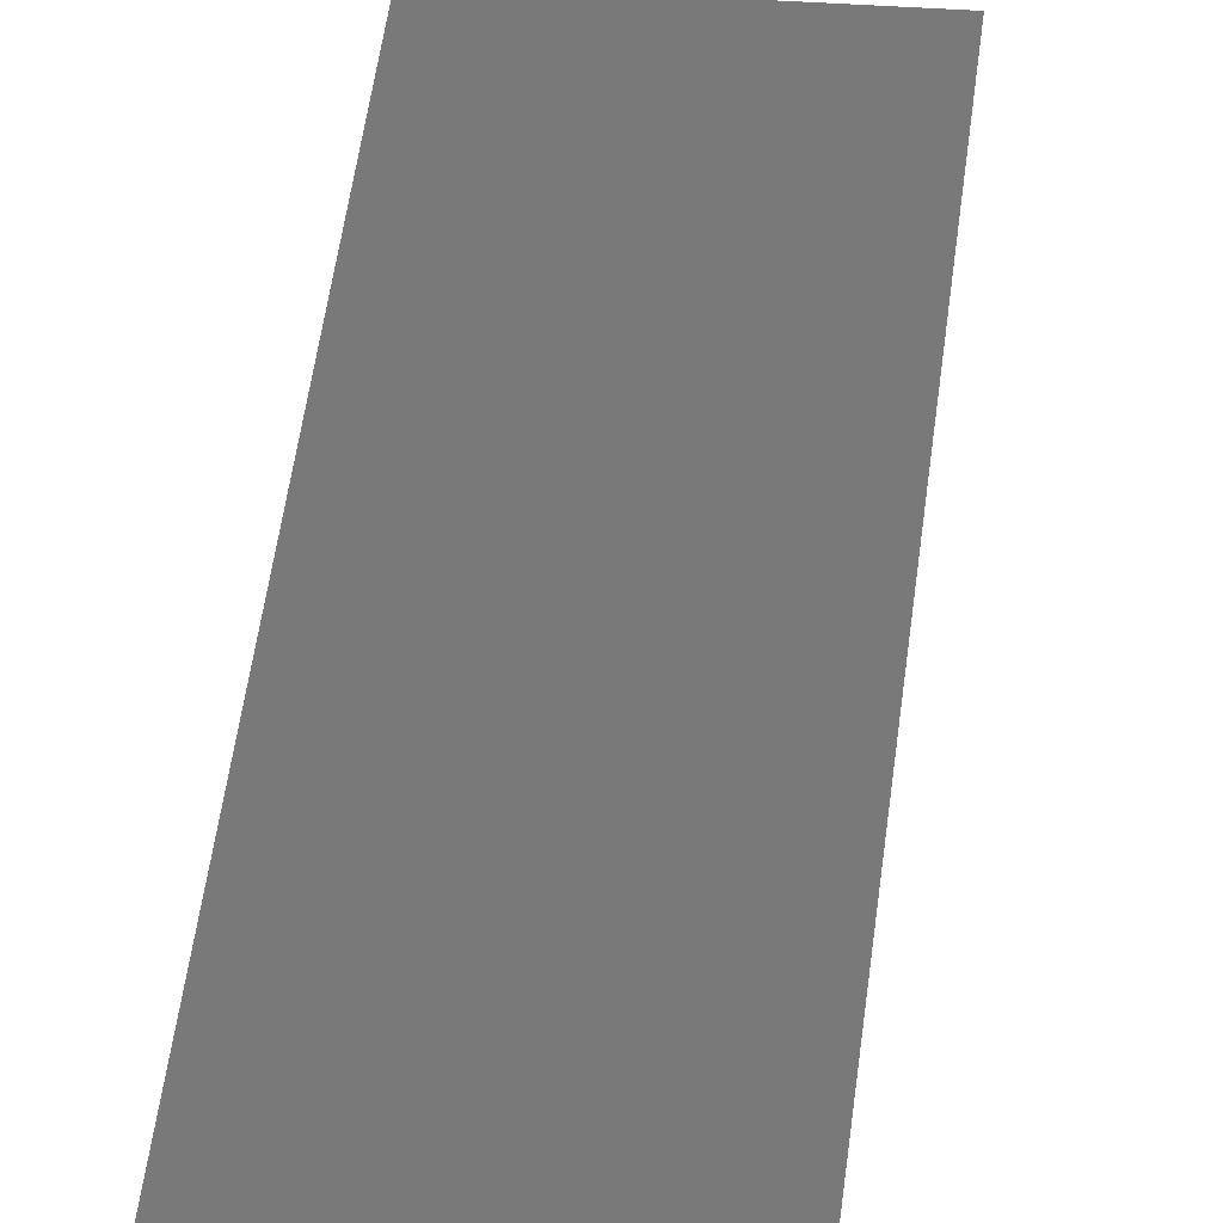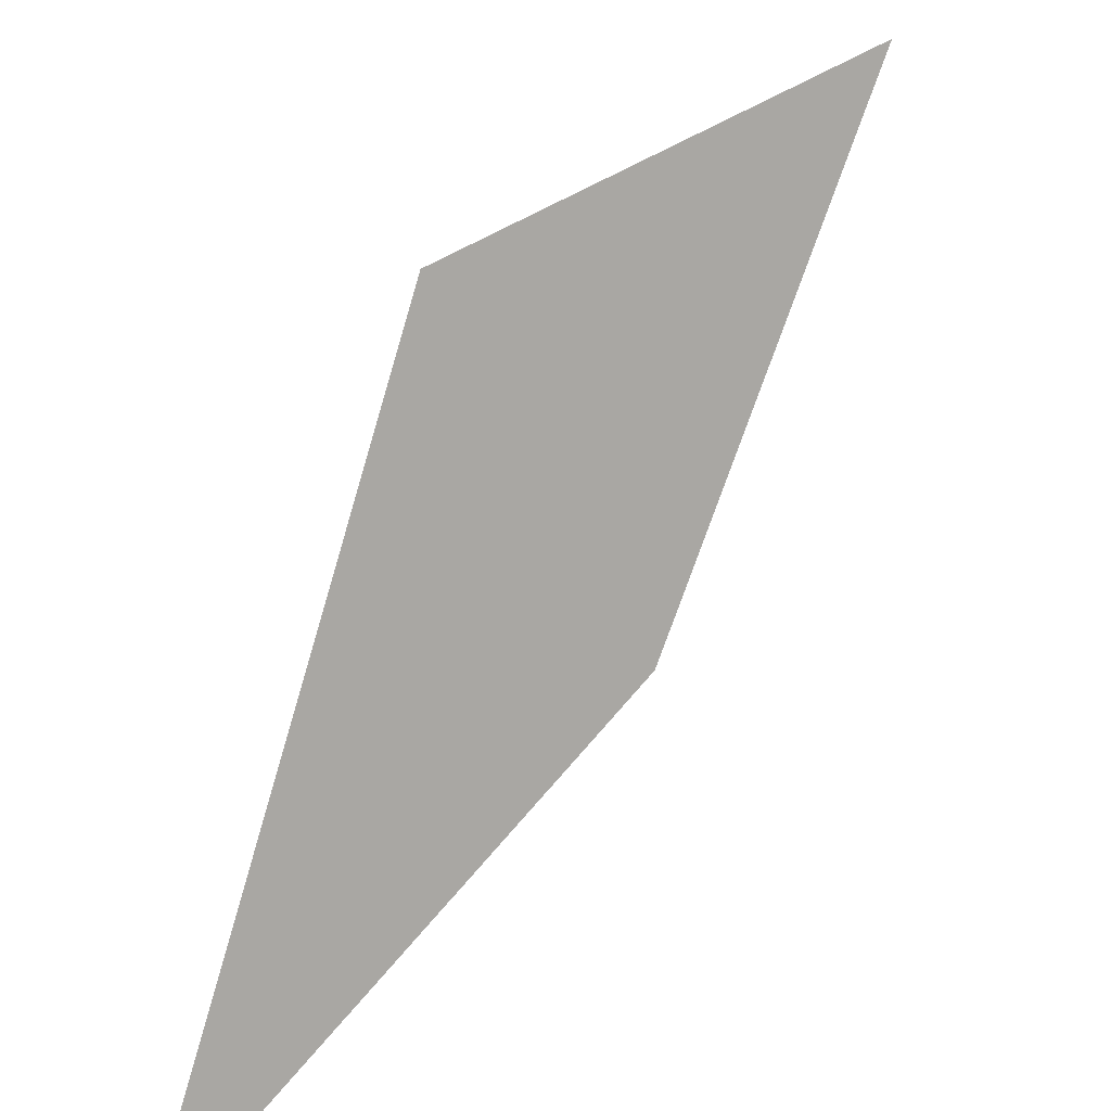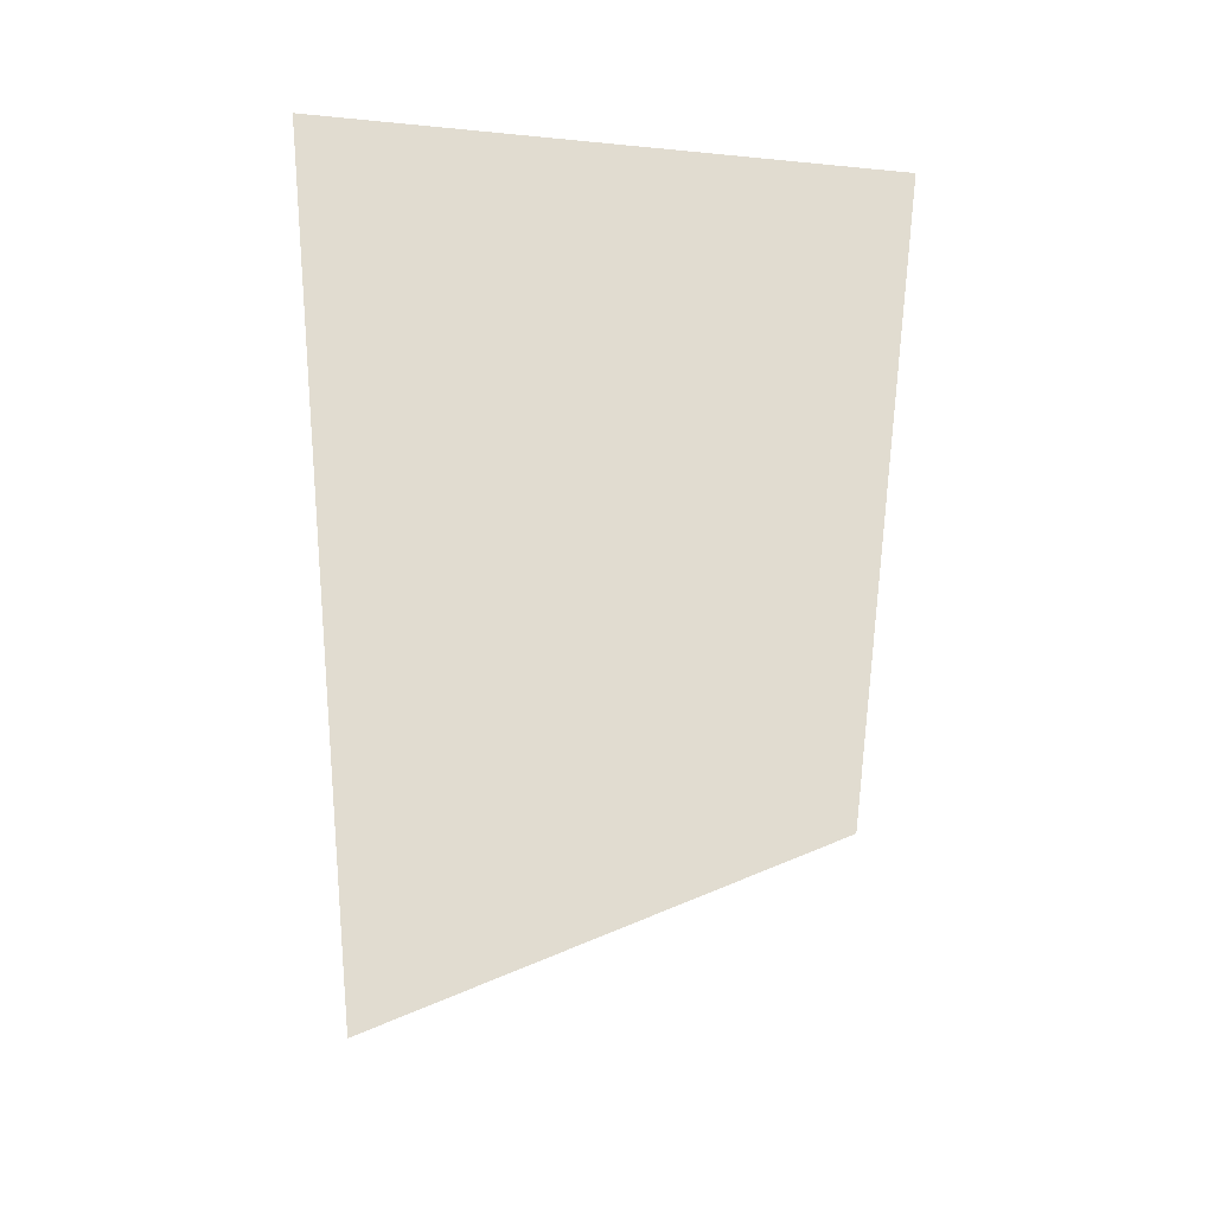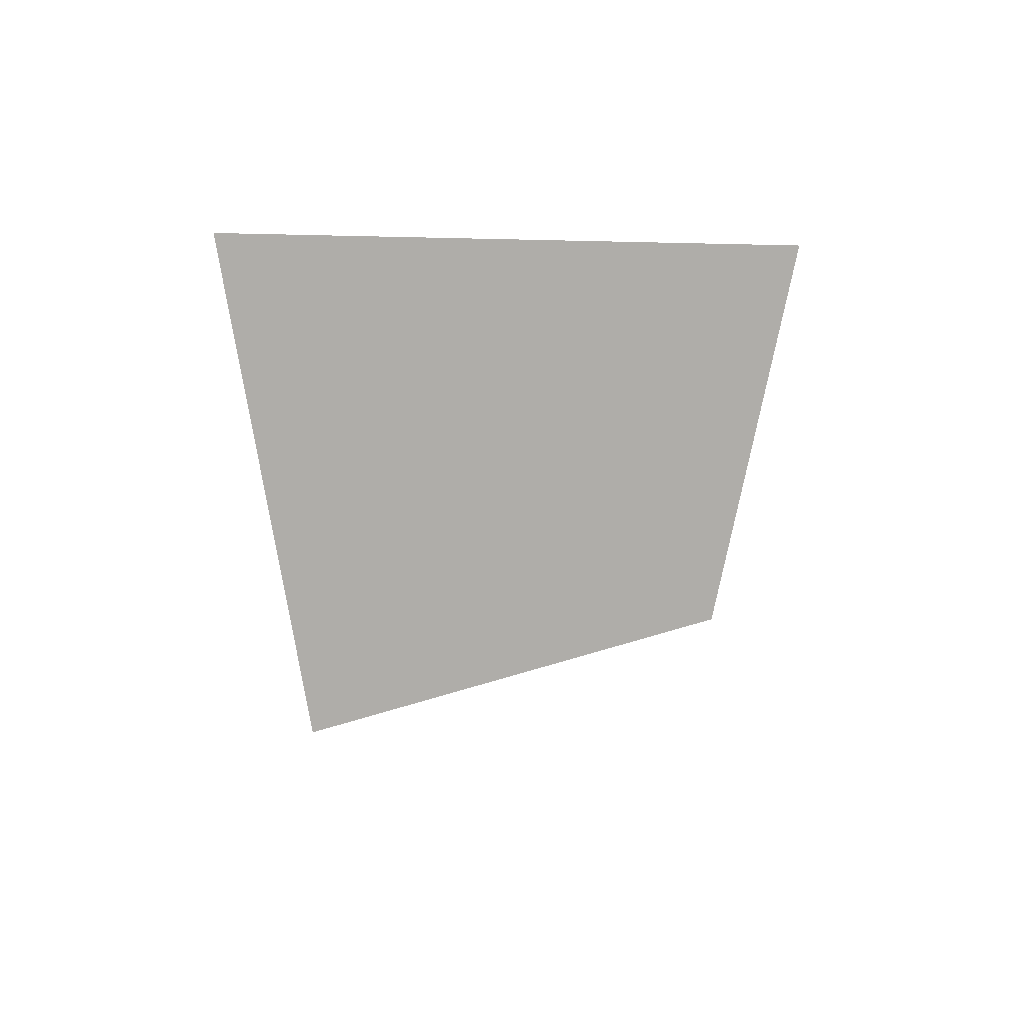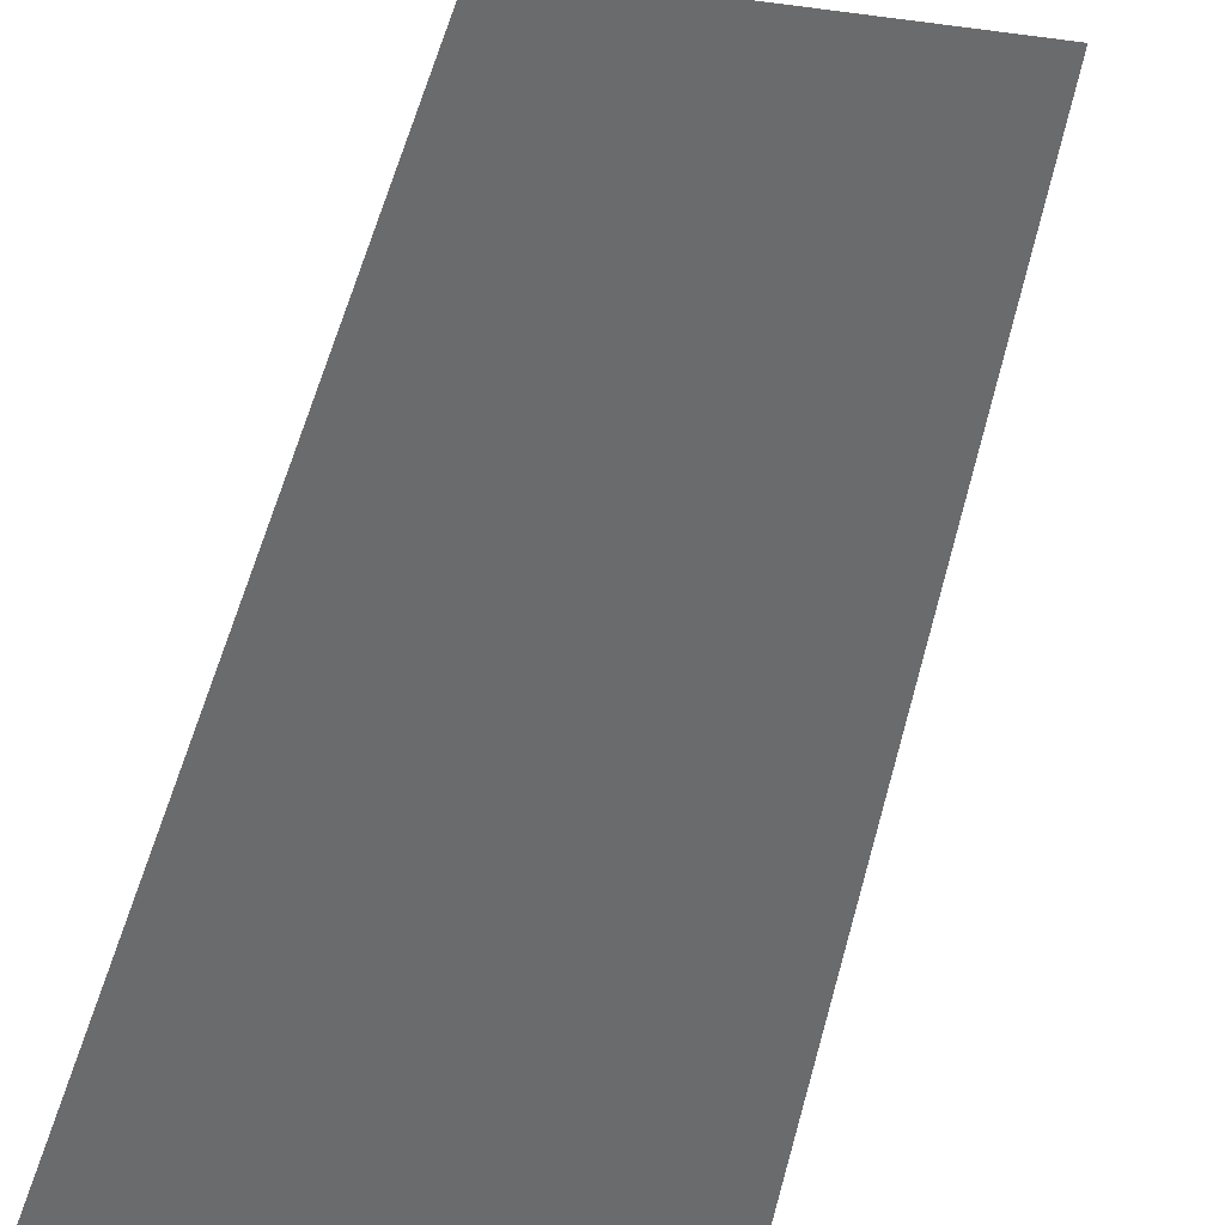
<metadata>
{"format":"obj","ext":"obj","renderer":"f3d","projection":"perspective","resolution":1024,"background":"white","views":[{"elev":72.9,"azim":7.7,"up":"+Y"},{"elev":-36.6,"azim":167.6,"up":"+Y"},{"elev":20.5,"azim":124.1,"up":"+Z"},{"elev":54.2,"azim":121.9,"up":"+Z"},{"elev":74.9,"azim":15.6,"up":"+Y"}]}
</metadata>
<code>
v -0.1218 0.1767 -0.2111
v 0.1418 -0.1896 -0.4093
v 0.1418 -0.2005 0.4093
v -0.1418 0.193 0.3609
v -0.1218 0.1767 -0.2111
v -0.1418 0.193 0.3609
v 0.1418 -0.2005 0.4093
v 0.1418 -0.1896 -0.4093
g glass_backL_10448_1768
f 1 3 2
f 1 4 3
f 5 7 6
f 5 8 7

</code>
